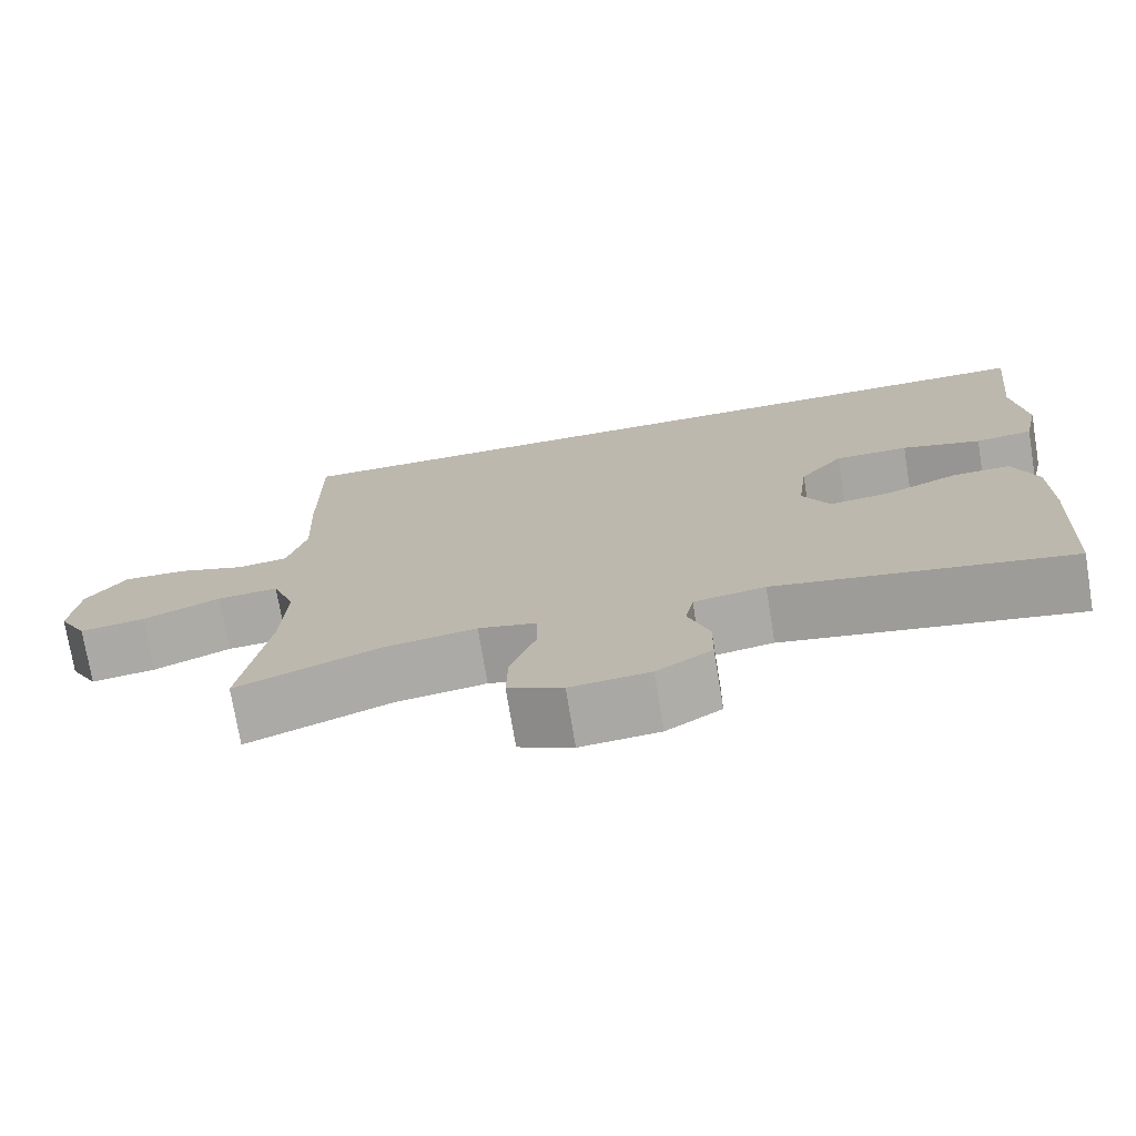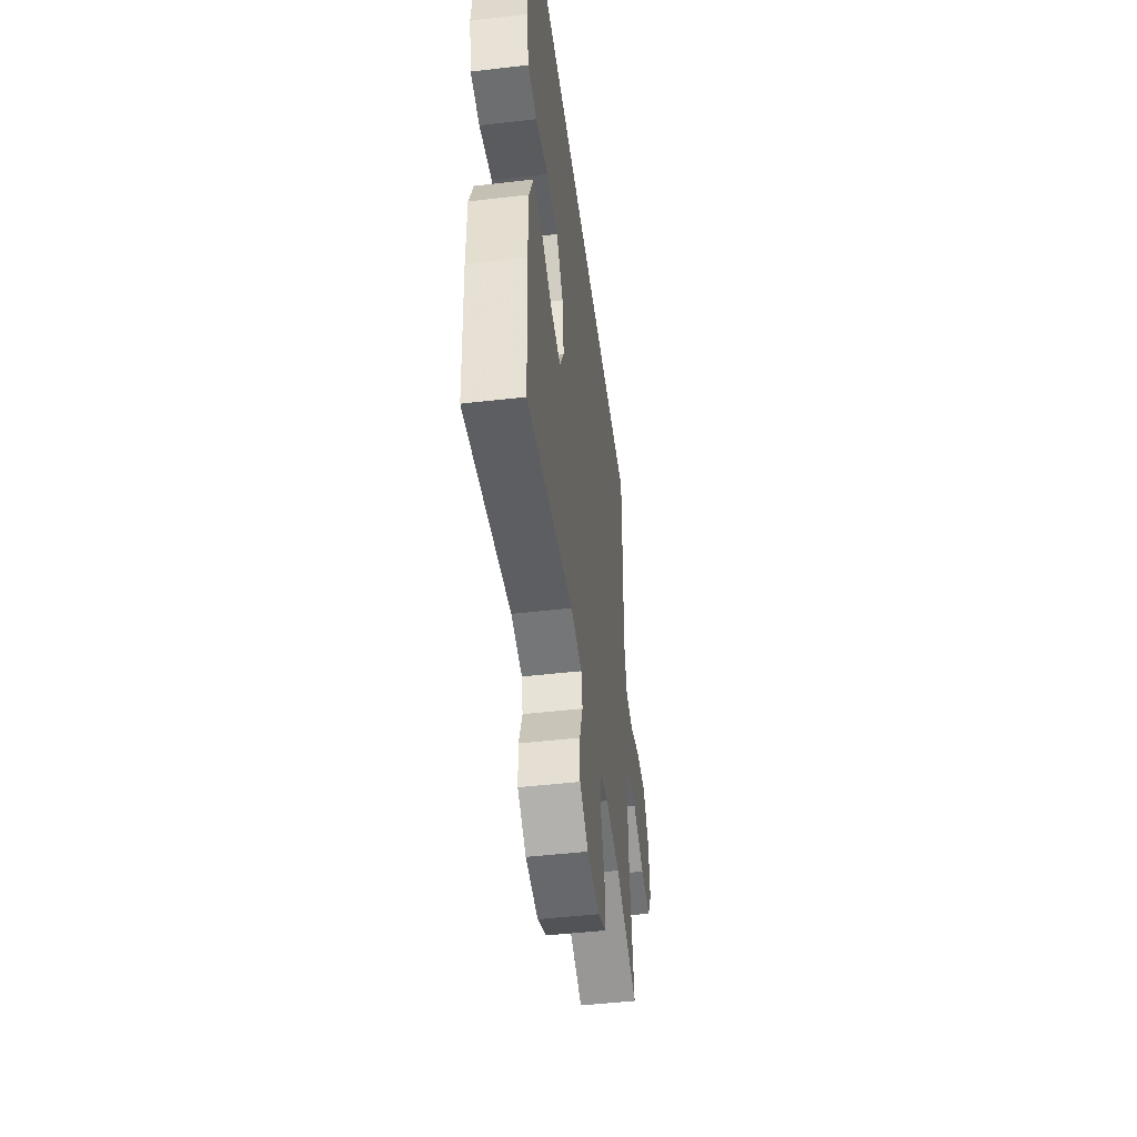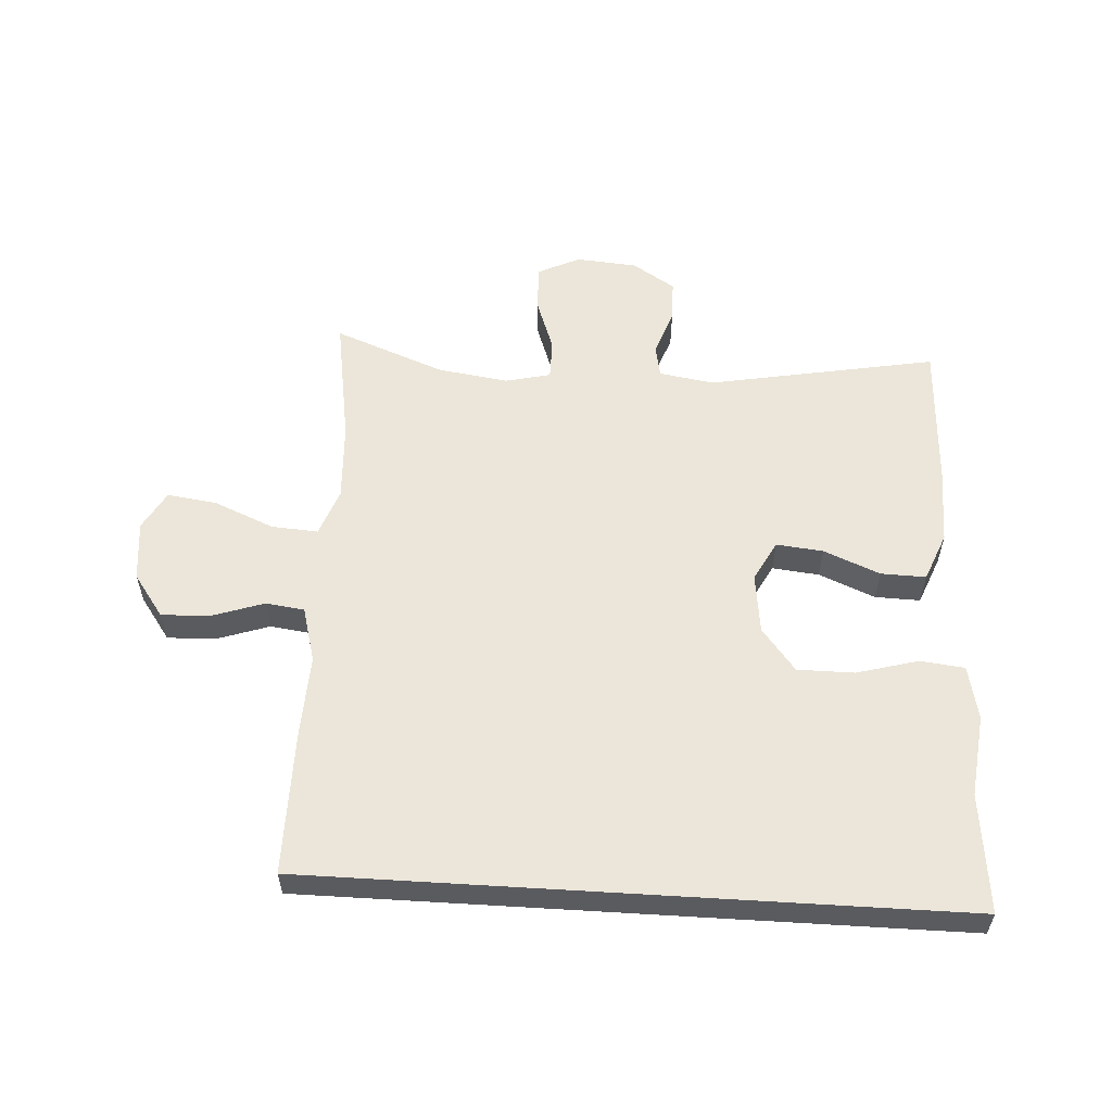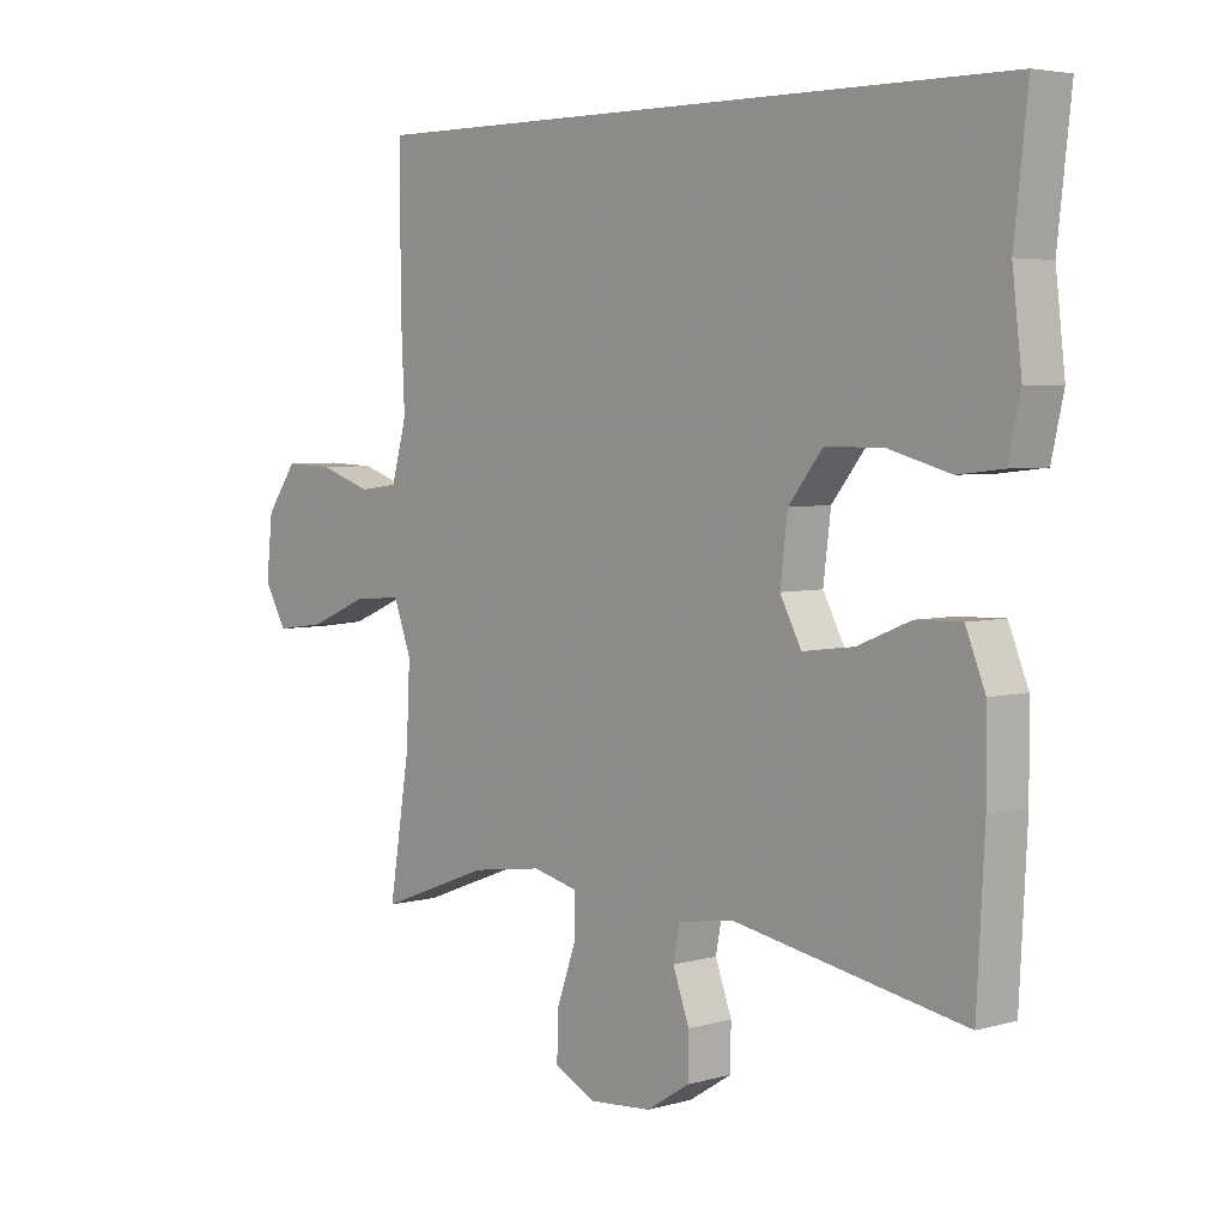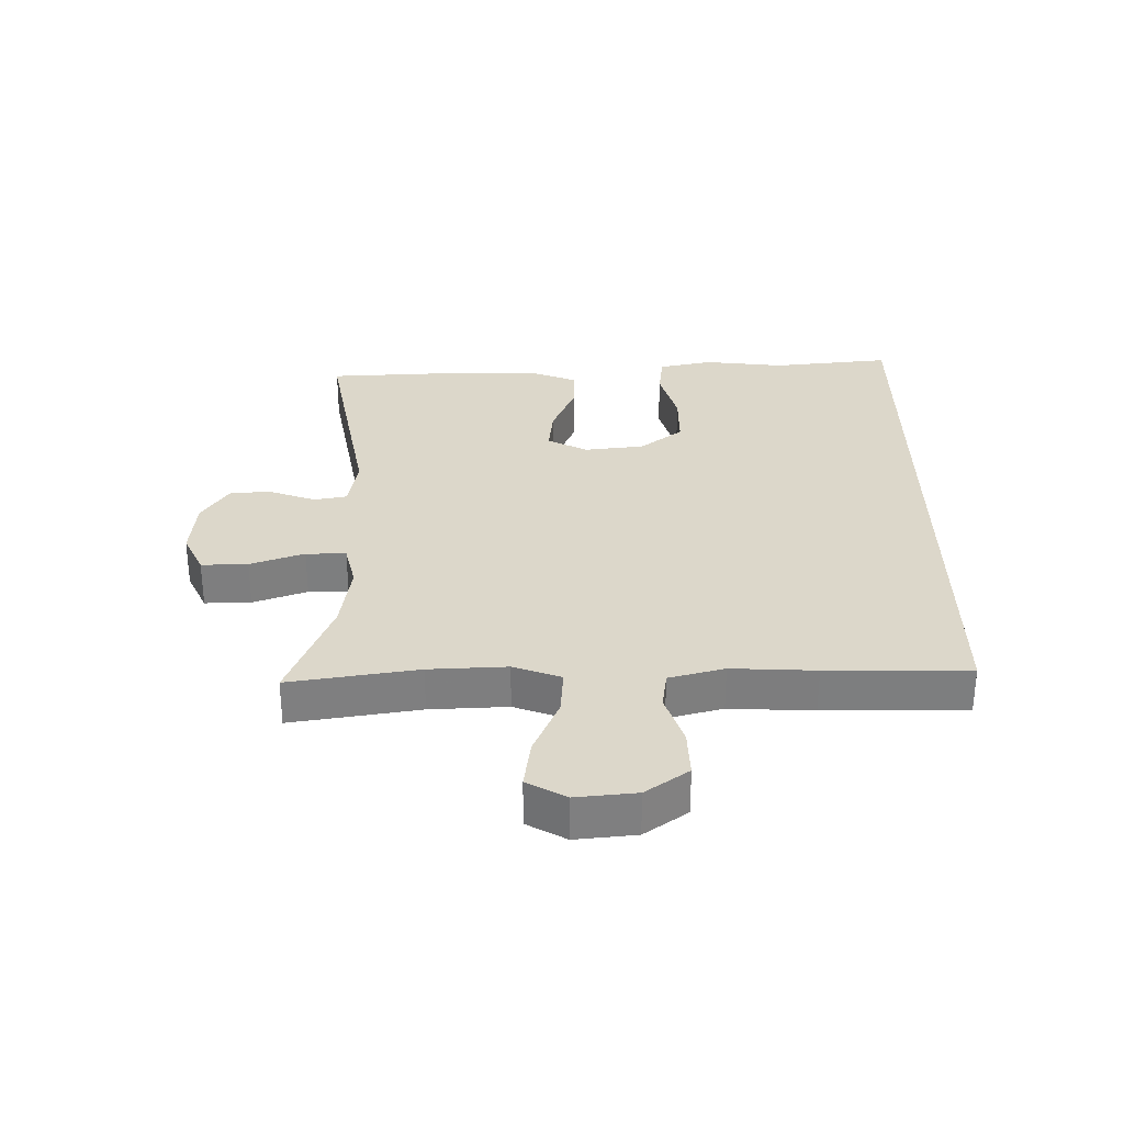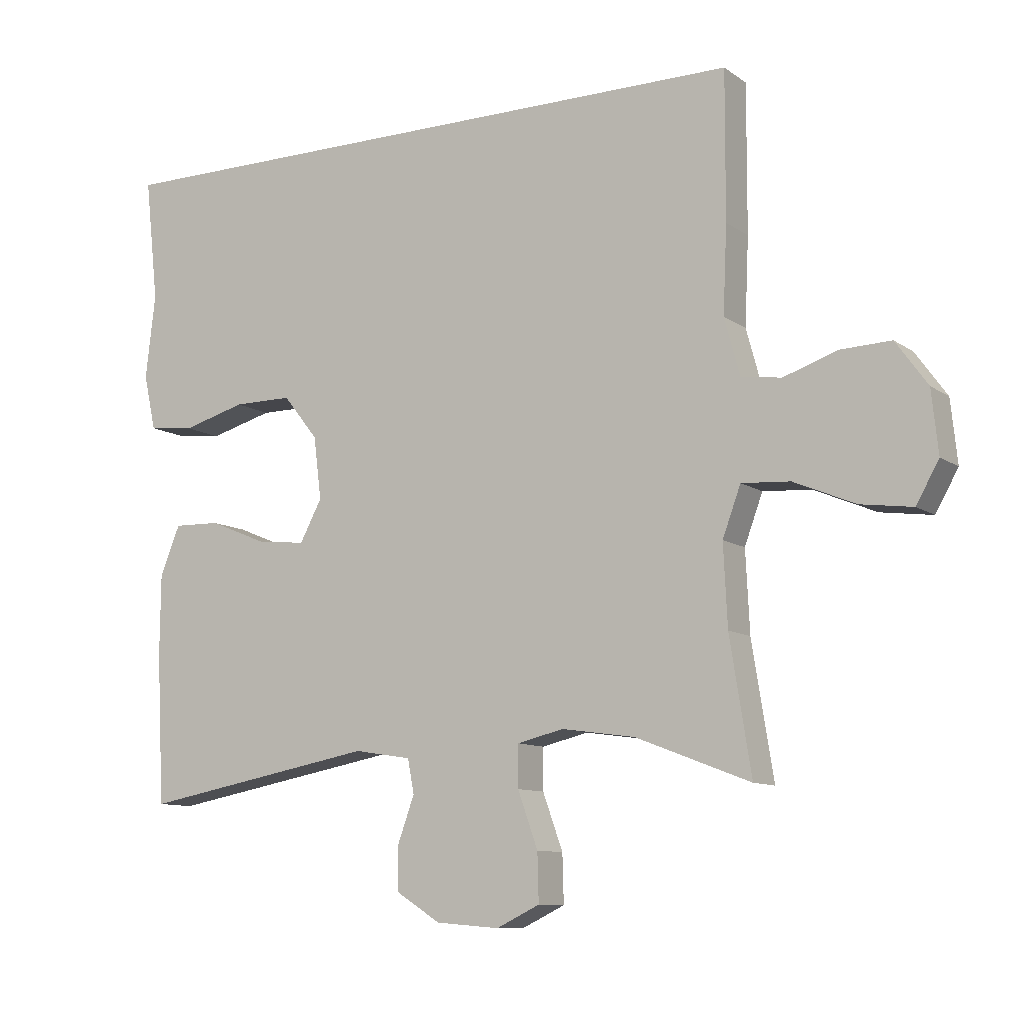
<metadata>
{"format":"obj","ext":"obj","renderer":"f3d","projection":"perspective","resolution":1024,"background":"white","views":[{"elev":-74.0,"azim":9.4,"up":"+Z"},{"elev":-47.9,"azim":97.4,"up":"+Z"},{"elev":57.1,"azim":3.5,"up":"+Y"},{"elev":4.5,"azim":47.7,"up":"+Z"},{"elev":30.7,"azim":-90.4,"up":"+Y"},{"elev":-10.1,"azim":-149.1,"up":"+Z"}]}
</metadata>
<code>
v 0.56 0.07 0.5
v 0.539 0.07 0.31
v 0.554 0.07 0.18
v 0.535 0.07 0.094
v 0.464 0.07 0.086
v 0.366 0.07 0.113
v 0.275 0.07 0.113
v 0.221 0.07 0.045
v 0.209 0.07 -0.051
v 0.243 0.07 -0.115
v 0.318 0.07 -0.107
v 0.408 0.07 -0.07
v 0.48 0.07 -0.068
v 0.511 0.07 -0.145
v 0.512 0.07 -0.268
v 0.5 0.07 -0.5
v 0.135 0.07 -0.433
v 0.047 0.07 -0.447
v 0.037 0.07 -0.499
v 0.063 0.07 -0.571
v 0.062 0.07 -0.638
v -0.006 0.07 -0.681
v -0.104 0.07 -0.689
v -0.171 0.07 -0.657
v -0.169 0.07 -0.583
v -0.138 0.07 -0.497
v -0.138 0.07 -0.433
v -0.21 0.07 -0.416
v -0.323 0.07 -0.432
v -0.5 0.07 -0.5
v -0.467 0.07 -0.295
v -0.461 0.07 -0.171
v -0.489 0.07 -0.095
v -0.564 0.07 -0.1
v -0.659 0.07 -0.14
v -0.739 0.07 -0.151
v -0.774 0.07 -0.089
v -0.764 0.07 0.007
v -0.715 0.07 0.075
v -0.637 0.07 0.072
v -0.554 0.07 0.044
v -0.492 0.07 0.052
v -0.468 0.07 0.14
v -0.474 0.07 0.274
v -0.475 0.07 0.5
v 0.56 0 0.5
v 0.539 0 0.31
v 0.554 0 0.18
v 0.535 0 0.094
v 0.464 0 0.086
v 0.366 0 0.113
v 0.275 0 0.113
v 0.221 0 0.045
v 0.209 0 -0.051
v 0.243 0 -0.115
v 0.318 0 -0.107
v 0.408 0 -0.07
v 0.48 0 -0.068
v 0.511 0 -0.145
v 0.512 0 -0.268
v 0.5 0 -0.5
v 0.135 0 -0.433
v 0.047 0 -0.447
v 0.037 0 -0.499
v 0.063 0 -0.571
v 0.062 0 -0.638
v -0.006 0 -0.681
v -0.104 0 -0.689
v -0.171 0 -0.657
v -0.169 0 -0.583
v -0.138 0 -0.497
v -0.138 0 -0.433
v -0.21 0 -0.416
v -0.323 0 -0.432
v -0.5 0 -0.5
v -0.467 0 -0.295
v -0.461 0 -0.171
v -0.489 0 -0.095
v -0.564 0 -0.1
v -0.659 0 -0.14
v -0.739 0 -0.151
v -0.774 0 -0.089
v -0.764 0 0.007
v -0.715 0 0.075
v -0.637 0 0.072
v -0.554 0 0.044
v -0.492 0 0.052
v -0.468 0 0.14
v -0.474 0 0.274
v -0.475 0 0.5
f 45 1 2
f 44 45 2
f 43 44 2
f 42 43 2 3
f 41 42 3
f 39 40 41
f 38 39 41
f 37 38 41
f 36 37 41
f 35 36 41
f 34 35 41
f 33 34 41
f 29 30 31
f 28 29 31 32
f 27 28 32 33
f 24 25 26
f 23 24 26
f 22 23 26
f 21 22 26
f 20 21 26
f 19 20 26
f 18 19 26 27
f 27 33 41
f 18 27 41
f 17 18 41
f 15 16 17
f 14 15 17
f 13 14 17
f 12 13 17
f 11 12 17
f 3 4 5 6
f 3 6 7
f 41 3 7
f 10 11 17
f 9 10 17 41
f 8 9 41
f 7 8 41
f 47 46 90
f 47 90 89
f 47 89 88
f 48 47 88 87
f 48 87 86
f 86 85 84
f 86 84 83
f 86 83 82
f 86 82 81
f 86 81 80
f 86 80 79
f 86 79 78
f 76 75 74
f 77 76 74 73
f 78 77 73 72
f 71 70 69
f 71 69 68
f 71 68 67
f 71 67 66
f 71 66 65
f 71 65 64
f 72 71 64 63
f 86 78 72
f 86 72 63
f 86 63 62
f 62 61 60
f 62 60 59
f 62 59 58
f 62 58 57
f 62 57 56
f 51 50 49 48
f 52 51 48
f 52 48 86
f 62 56 55
f 86 62 55 54
f 86 54 53
f 86 53 52
f 1 46 47 2
f 2 47 48 3
f 3 48 49 4
f 4 49 50 5
f 5 50 51 6
f 6 51 52 7
f 7 52 53 8
f 8 53 54 9
f 9 54 55 10
f 10 55 56 11
f 11 56 57 12
f 12 57 58 13
f 13 58 59 14
f 14 59 60 15
f 15 60 61 16
f 16 61 62 17
f 17 62 63 18
f 18 63 64 19
f 19 64 65 20
f 20 65 66 21
f 21 66 67 22
f 22 67 68 23
f 23 68 69 24
f 24 69 70 25
f 25 70 71 26
f 26 71 72 27
f 27 72 73 28
f 28 73 74 29
f 29 74 75 30
f 30 75 76 31
f 31 76 77 32
f 32 77 78 33
f 33 78 79 34
f 34 79 80 35
f 35 80 81 36
f 36 81 82 37
f 37 82 83 38
f 38 83 84 39
f 39 84 85 40
f 40 85 86 41
f 41 86 87 42
f 42 87 88 43
f 43 88 89 44
f 44 89 90 45
f 45 90 46 1

</code>
